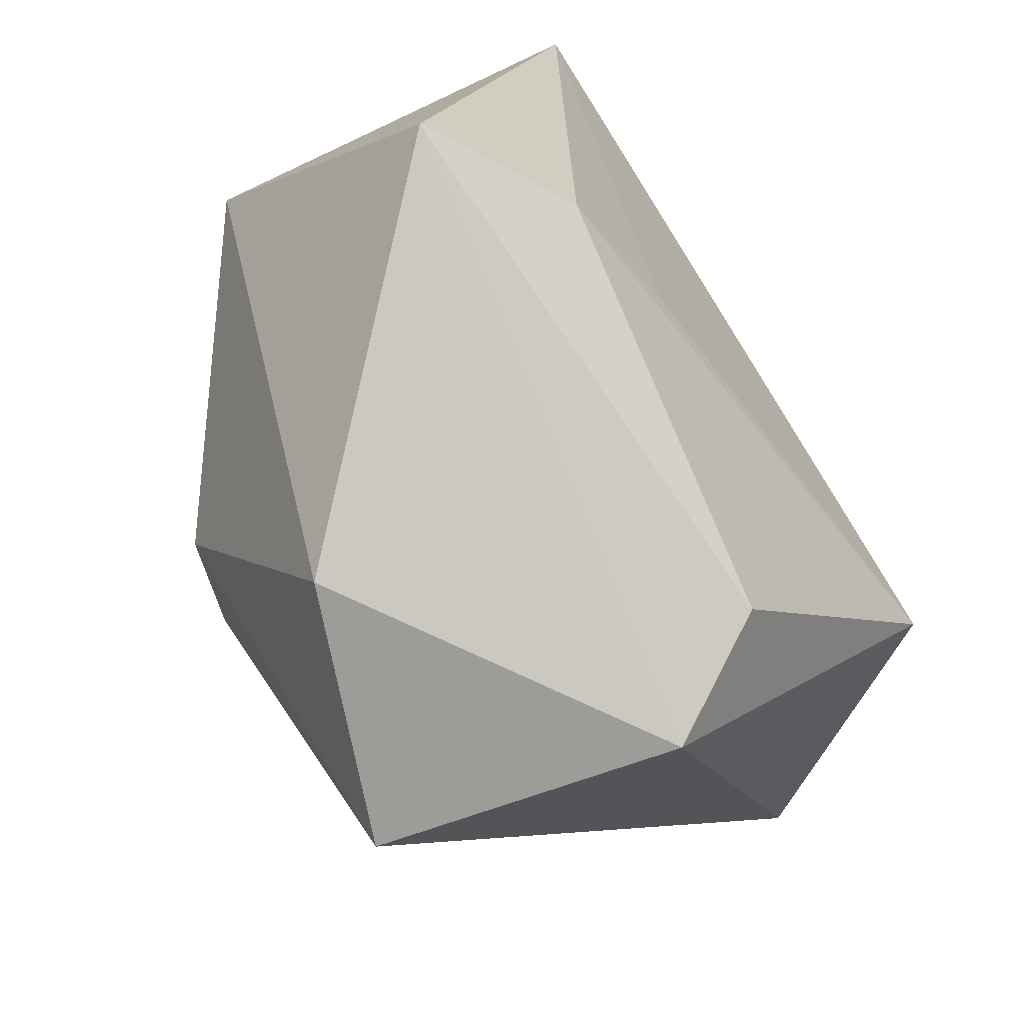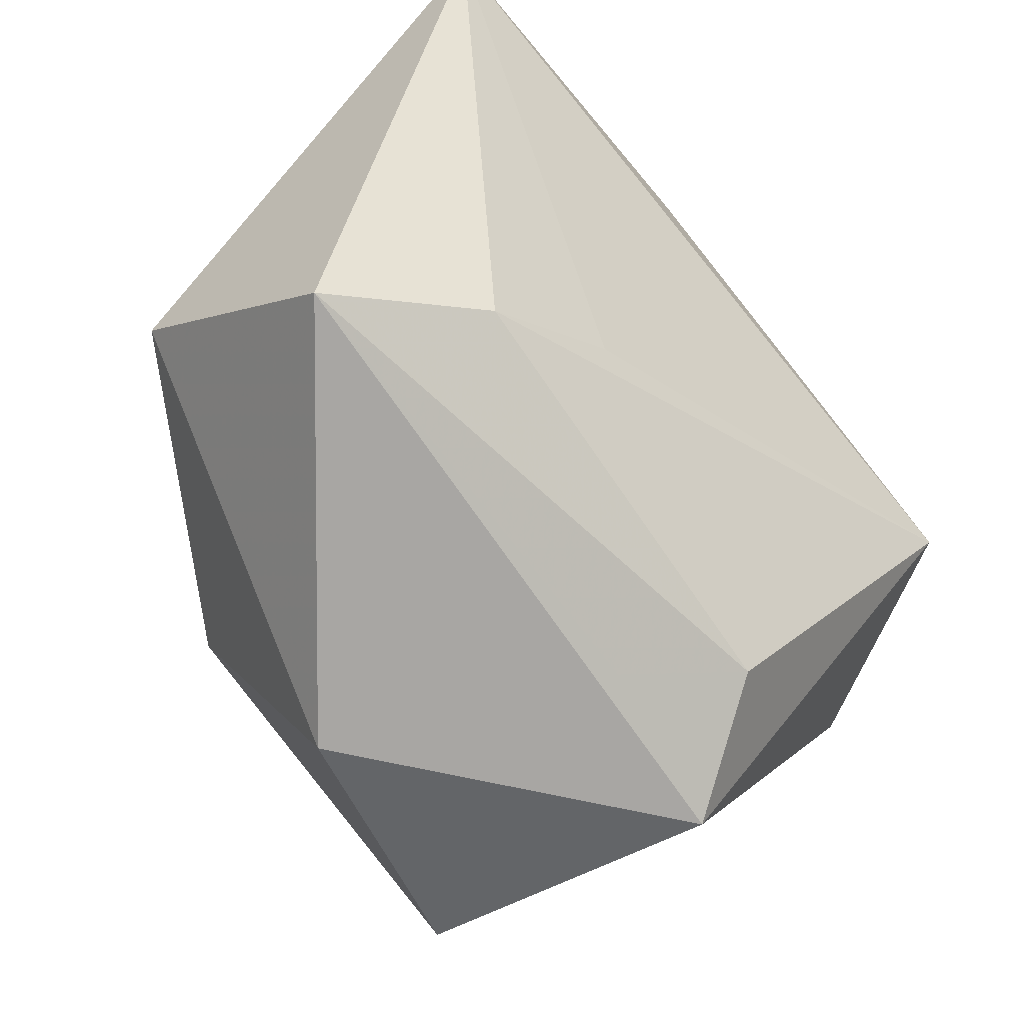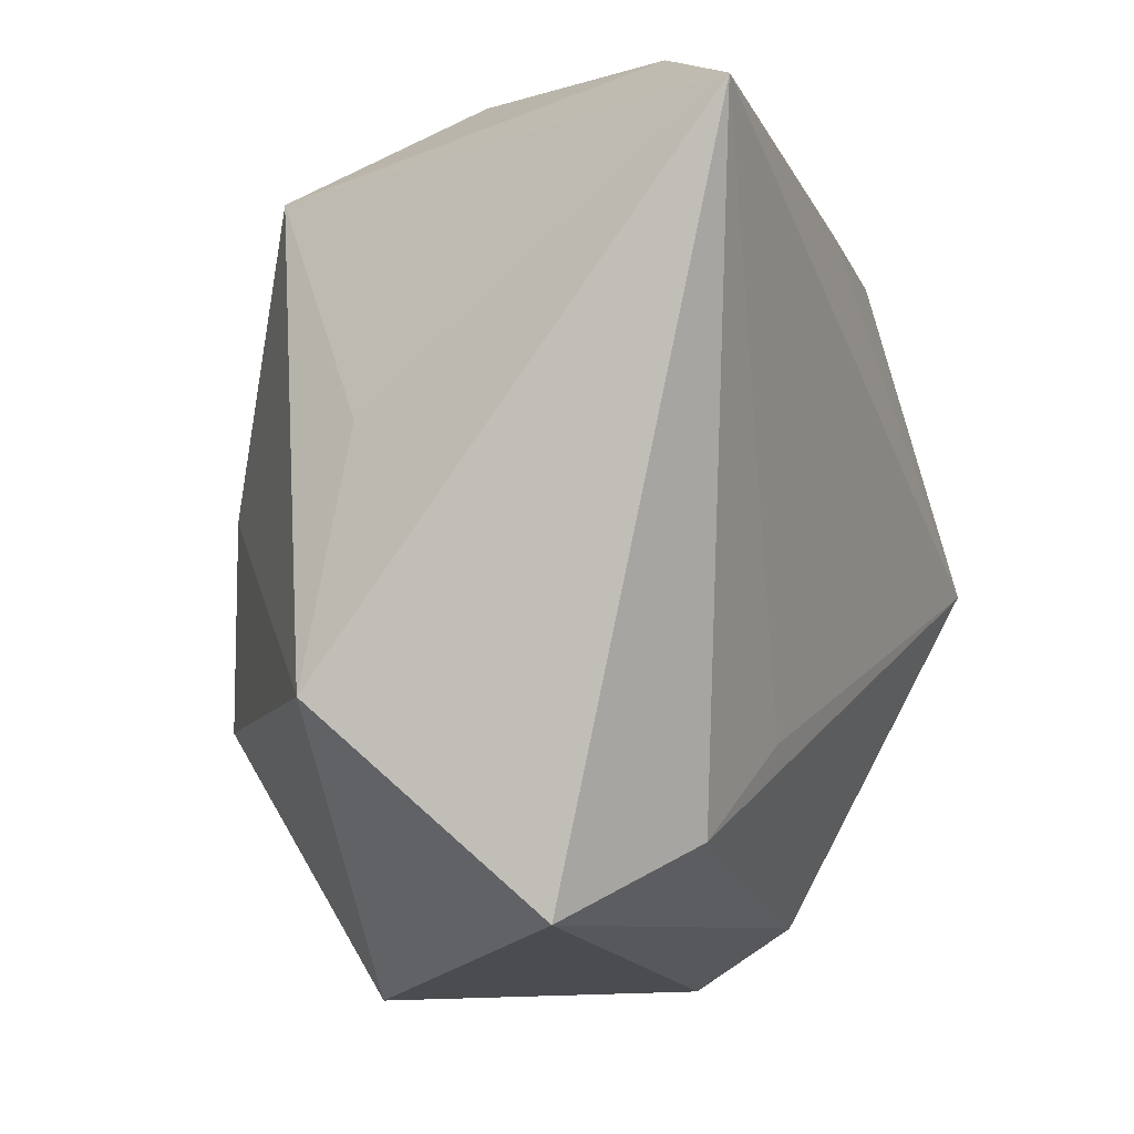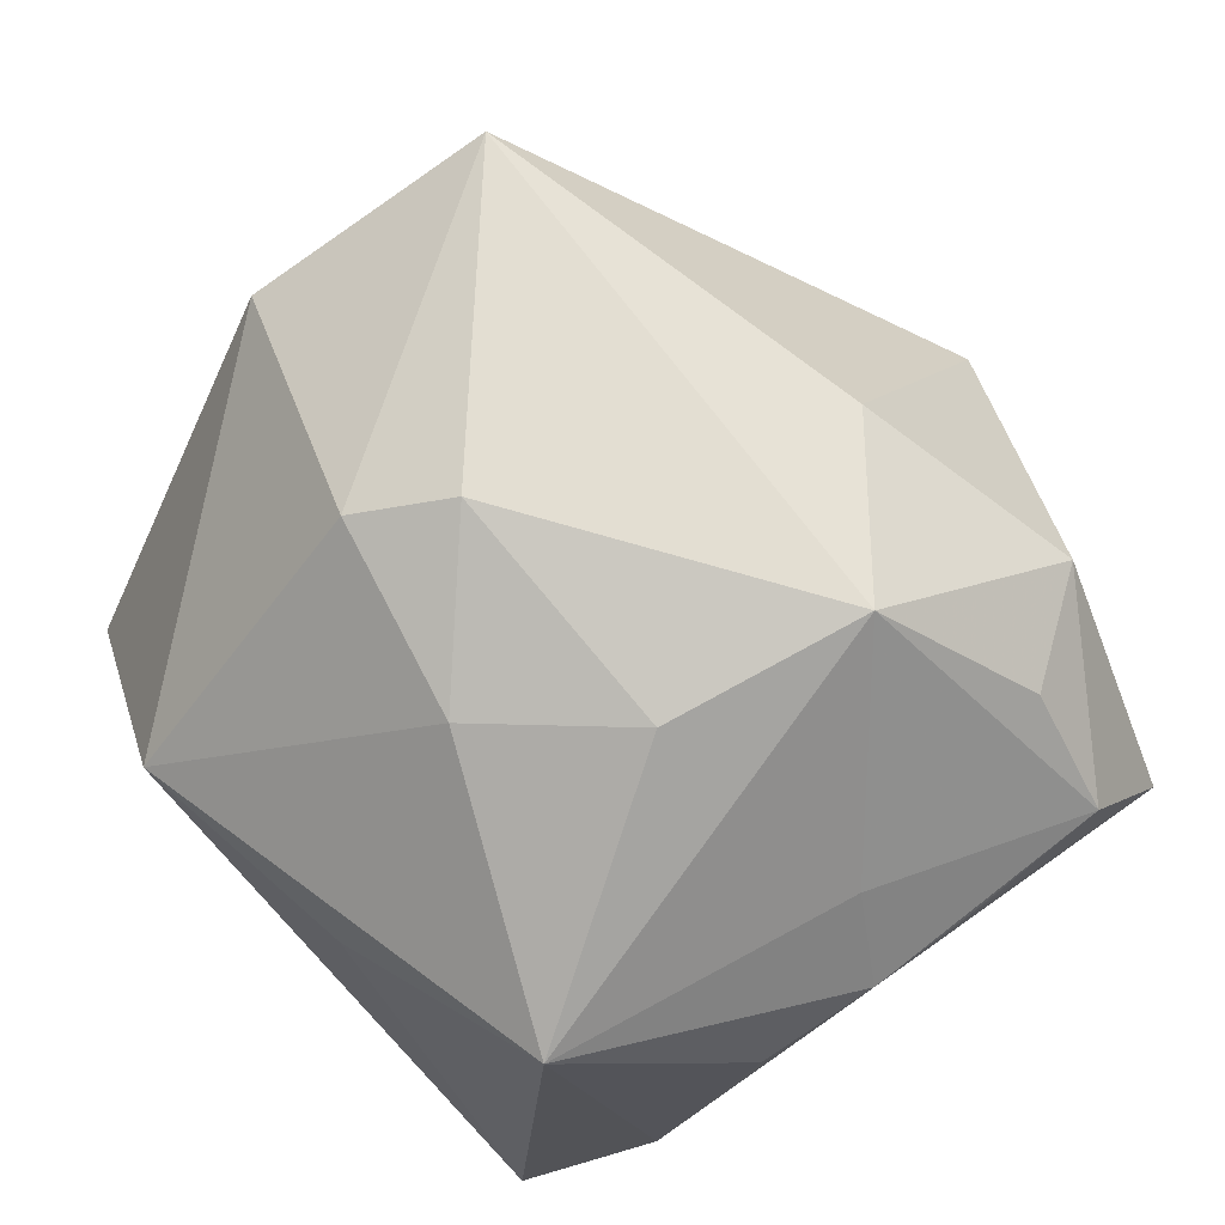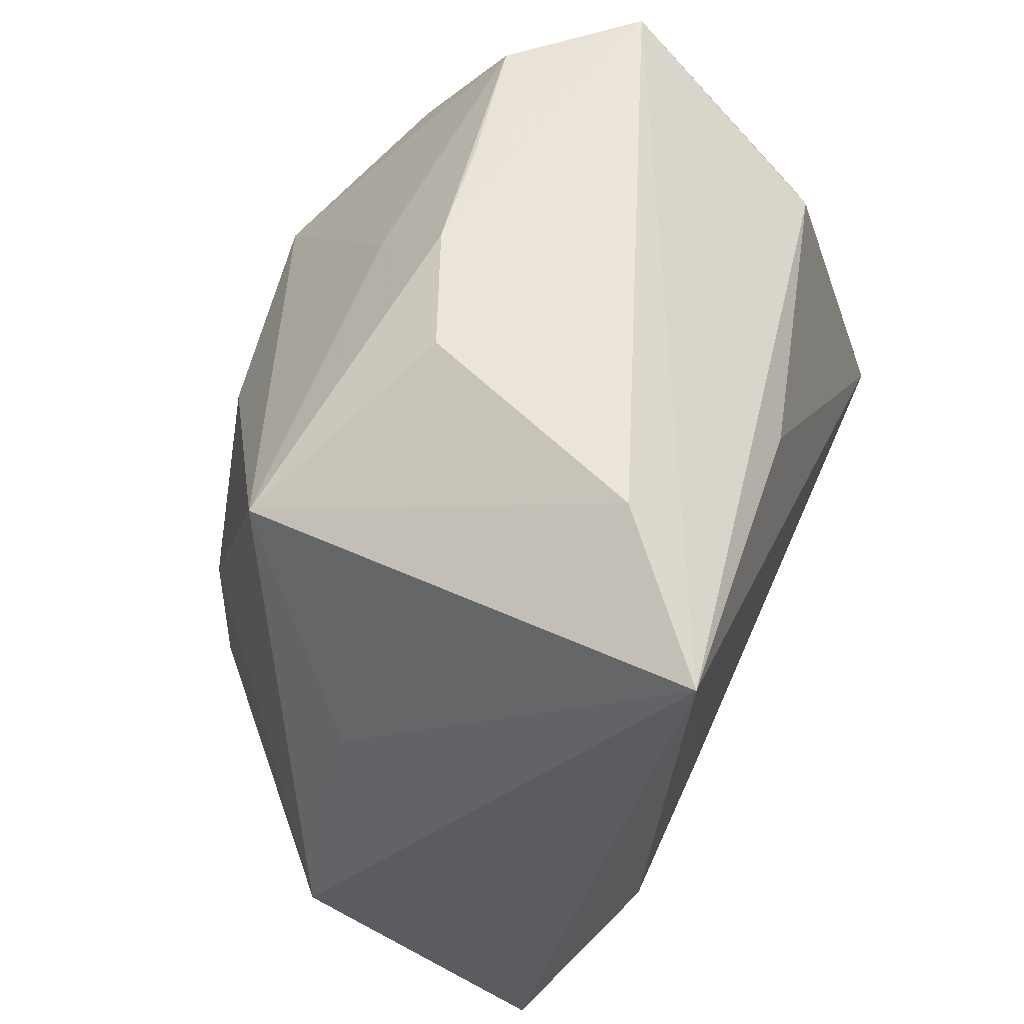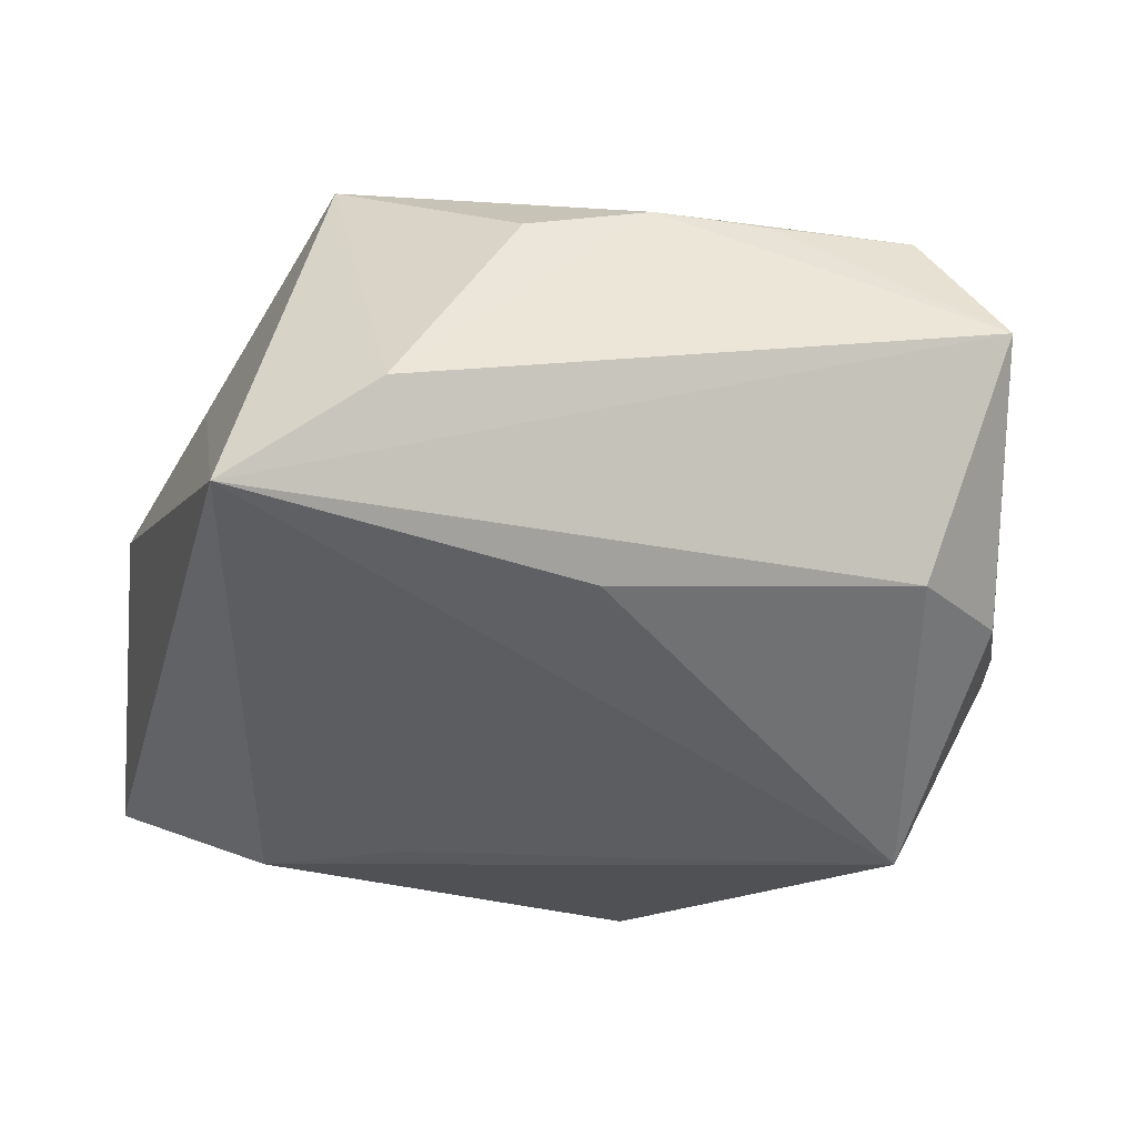
<metadata>
{"format":"obj","ext":"obj","renderer":"f3d","projection":"perspective","resolution":1024,"background":"white","views":[{"elev":-77.6,"azim":122.3,"up":"+Y"},{"elev":-59.6,"azim":134.7,"up":"+Y"},{"elev":-1.8,"azim":112.8,"up":"+Y"},{"elev":78.9,"azim":145.0,"up":"+Z"},{"elev":54.3,"azim":109.8,"up":"+Y"},{"elev":-41.2,"azim":168.0,"up":"+Z"}]}
</metadata>
<code>
v -7.935e-05 0.0367 0.007955
v -0.03414 0.01655 -0.01525
v -0.02339 0.0255 0.01844
v 0.01111 -0.01718 -0.02158
v -0.02439 -0.0009772 0.02476
v -0.004096 -0.03728 -0.007697
v 0.004101 0.01118 0.02739
v 0.03913 -0.0131 0.007059
v -0.01315 -0.03735 0.02332
v 0.0213 0.0367 -0.01583
v -0.0311 -0.004579 -0.02546
v -0.0255 0.02425 -0.01822
v -0.04137 -0.003846 -0.003974
v 0.02567 0.0266 0.01556
v 0.01088 0.03634 0.004272
v 0.03391 0.008098 0.00495
v -0.002856 0.02998 0.0148
v -0.01021 0.0364 0.008678
v -0.01455 0.01352 0.02924
v -0.03245 0.01807 0.01731
v 0.002101 0.02494 -0.02375
v 0.02288 -0.02431 -0.01982
v -0.02337 0.03558 0.0105
v -0.01318 -0.03446 -0.01459
v 0.009535 -0.03964 0.01452
v 0.01457 -0.01673 0.02646
v -0.03069 0.0367 9.13e-06
v 0.006261 -0.01196 0.02933
v 0.03343 0.03253 -0.02546
v -0.01841 -0.04116 -0.003886
v -0.03802 0.006596 -0.009824
v 0.01683 0.001316 0.02482
v 0.03608 -0.02973 -0.0125
f 29 33 22
f 12 27 29
f 11 29 4
f 4 22 11
f 29 22 4
f 30 13 11
f 9 13 30
f 8 33 29
f 19 14 17
f 21 29 11
f 11 12 21
f 21 12 29
f 2 12 11
f 27 12 2
f 27 13 20
f 24 22 33
f 11 22 24
f 24 30 11
f 29 14 16
f 16 8 29
f 14 8 16
f 33 8 25
f 25 30 33
f 9 30 25
f 19 9 28
f 3 20 19
f 10 14 29
f 10 15 14
f 29 27 10
f 27 20 23
f 20 3 23
f 19 17 23
f 23 3 19
f 31 13 27
f 27 2 31
f 11 13 31
f 31 2 11
f 5 13 9
f 5 20 13
f 5 9 19
f 19 20 5
f 33 30 6
f 6 24 33
f 30 24 6
f 7 14 19
f 19 28 7
f 32 8 14
f 14 7 32
f 32 7 28
f 26 25 8
f 8 32 26
f 26 32 28
f 9 25 26
f 26 28 9
f 1 10 27
f 15 10 1
f 14 15 1
f 1 17 14
f 1 23 17
f 27 23 18
f 18 1 27
f 23 1 18

</code>
